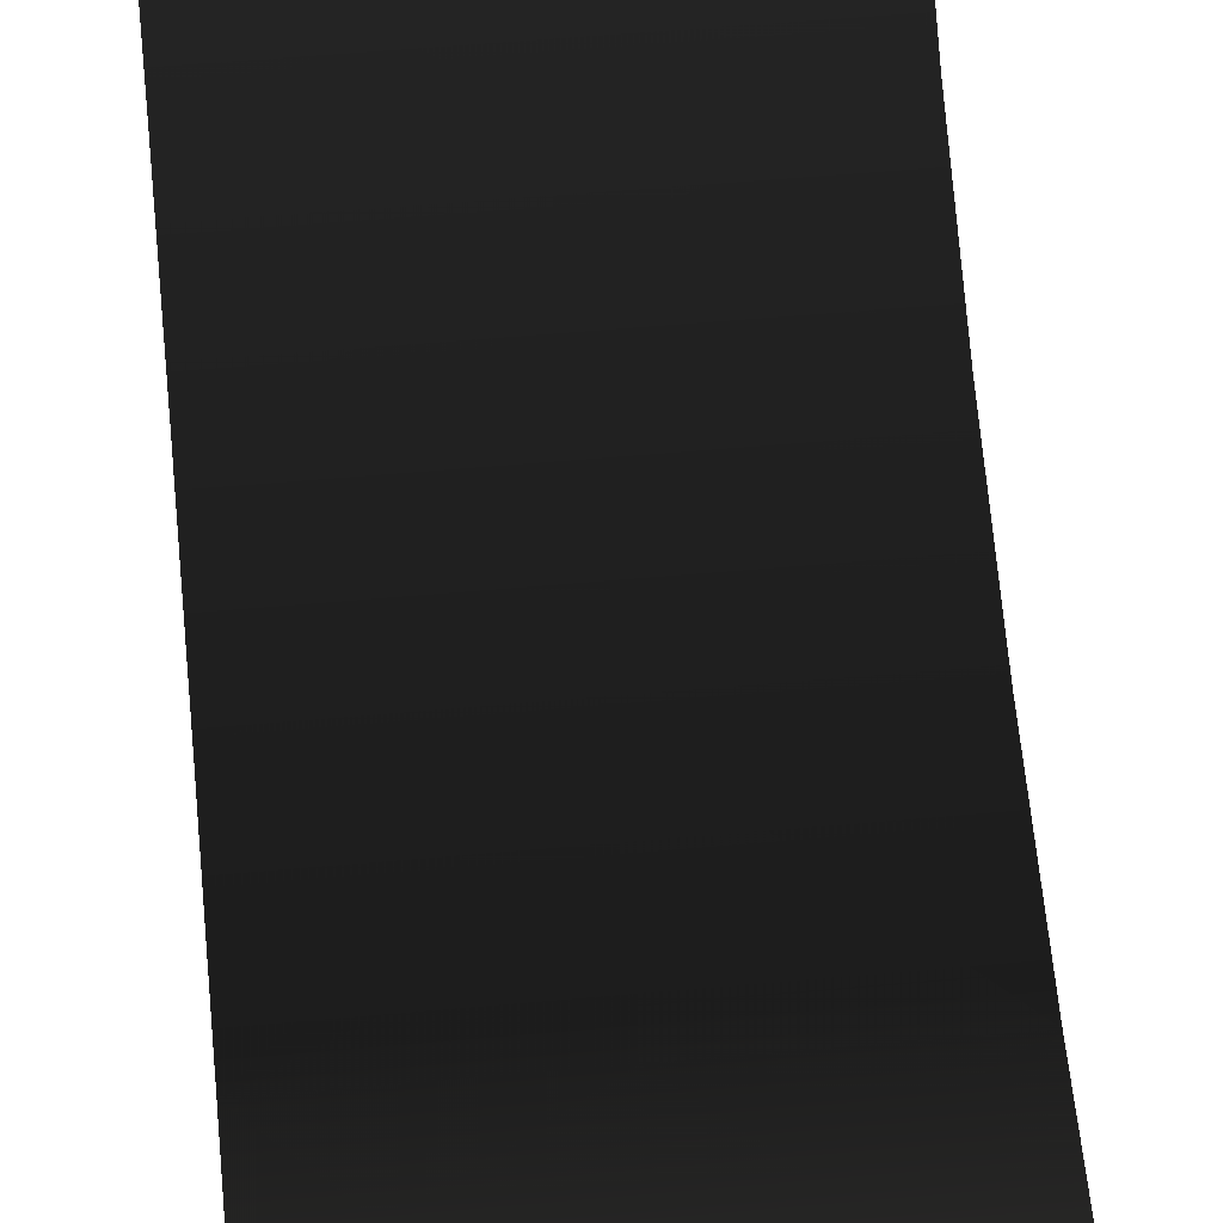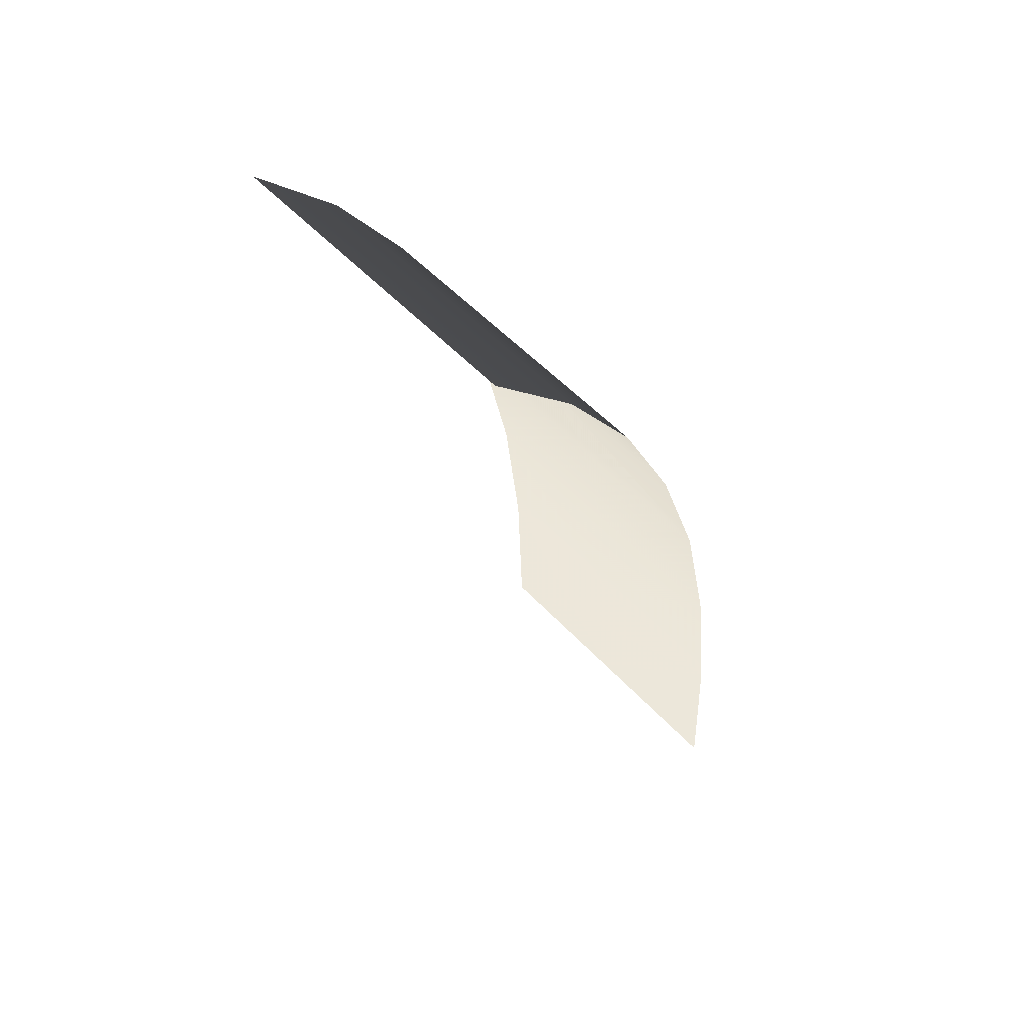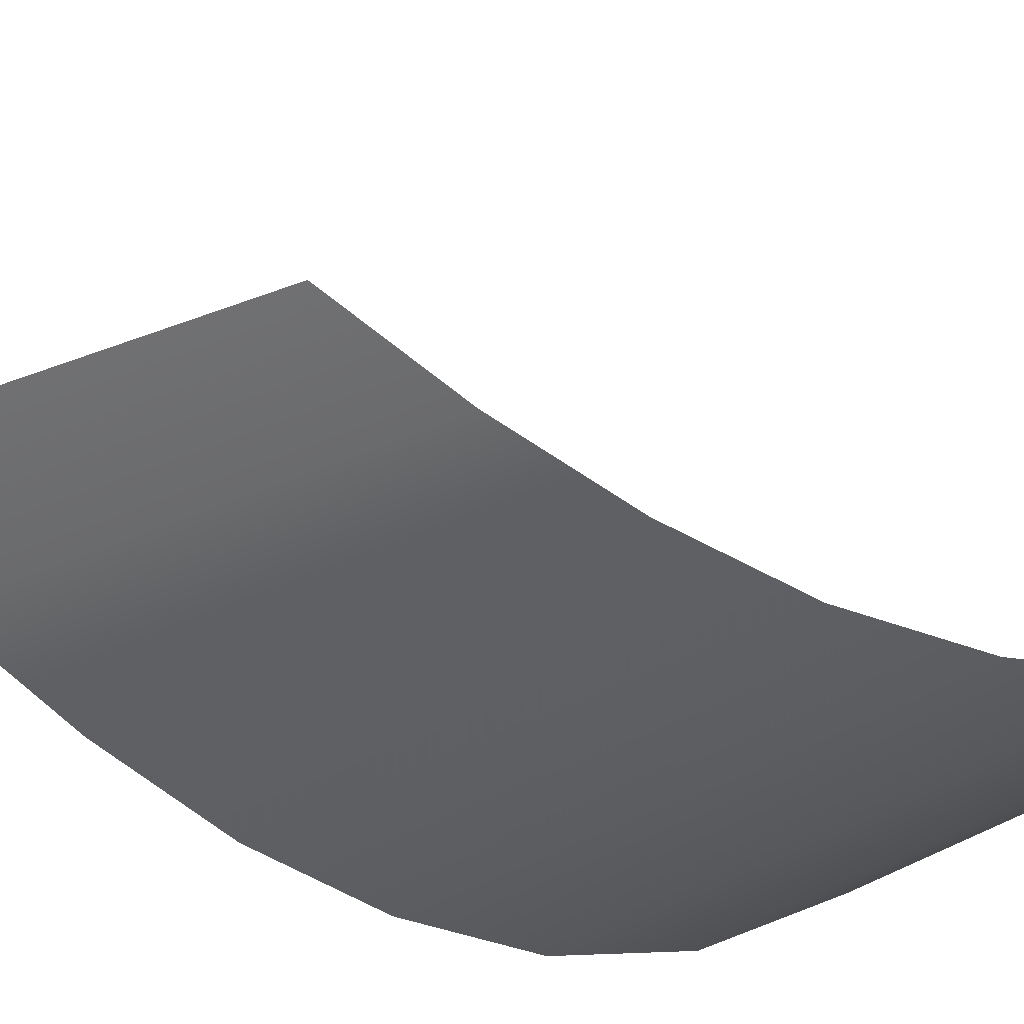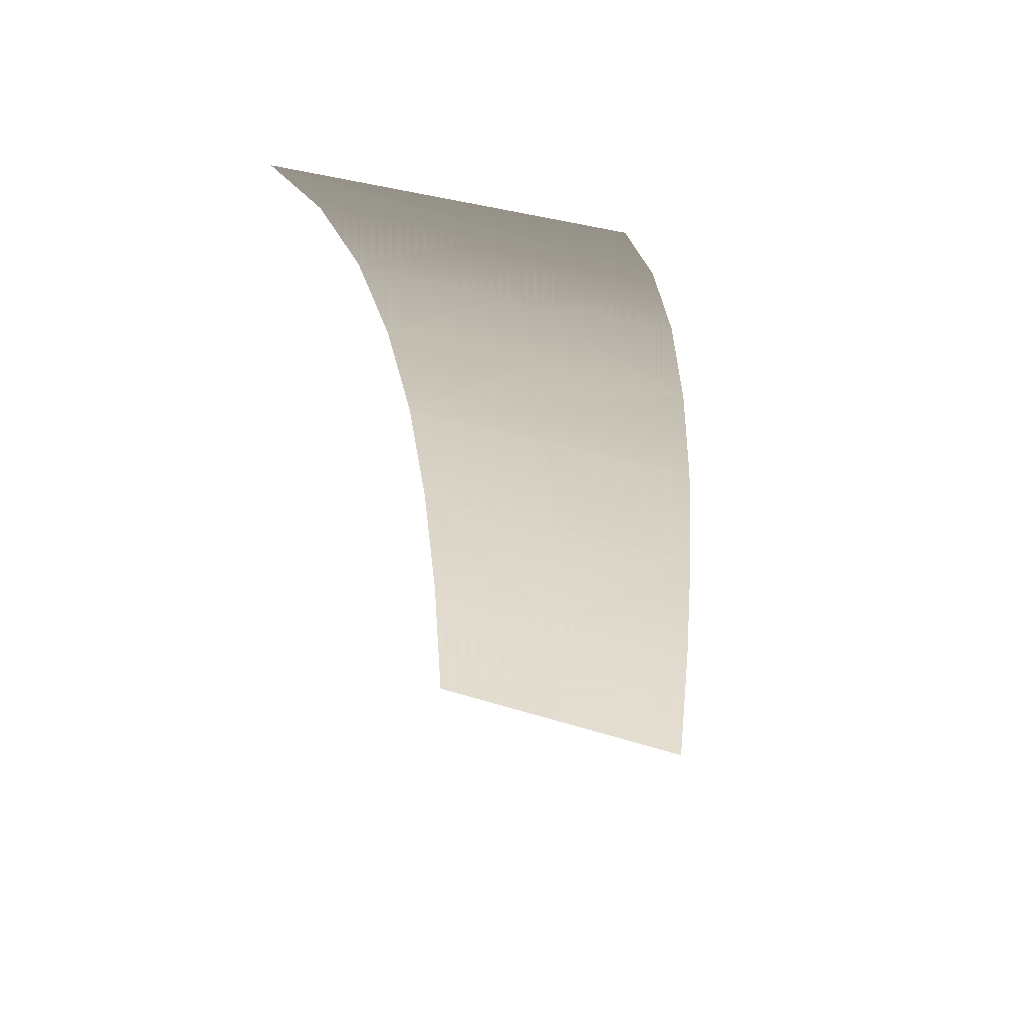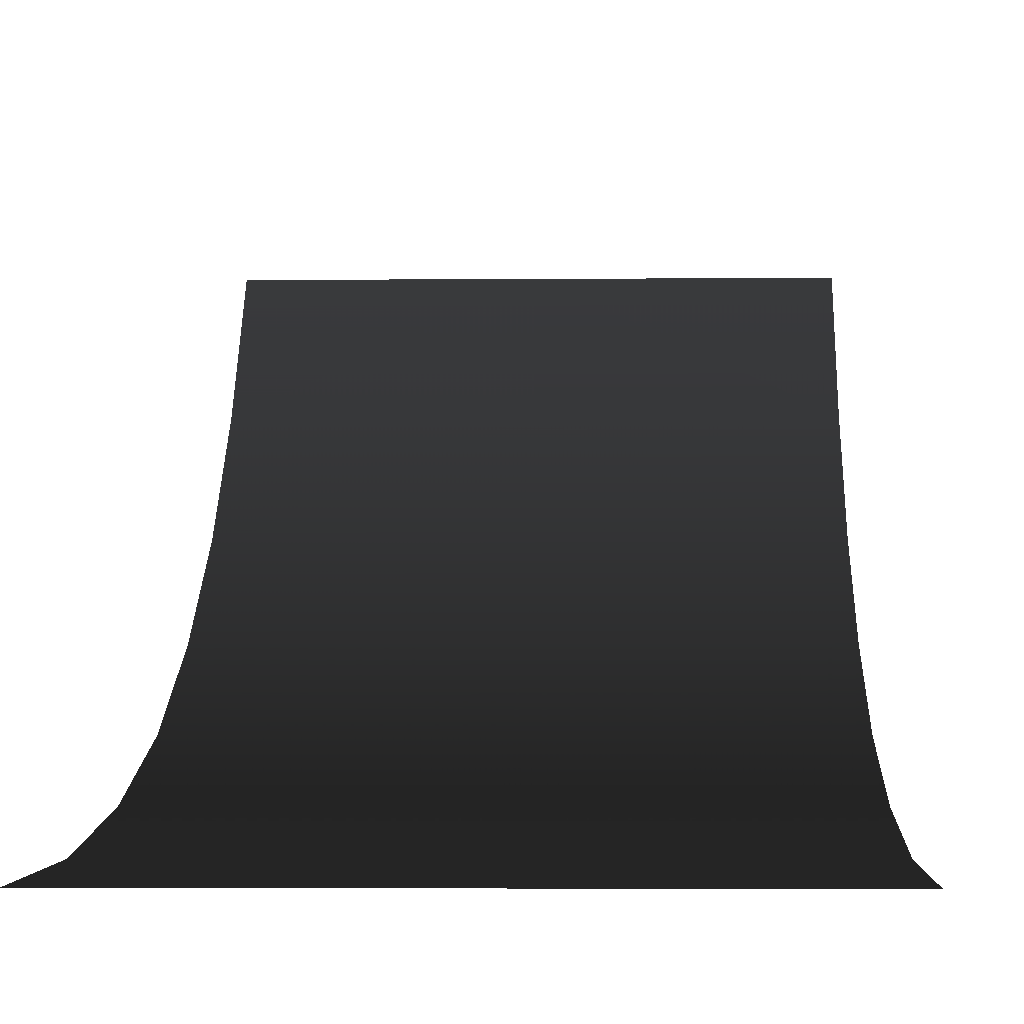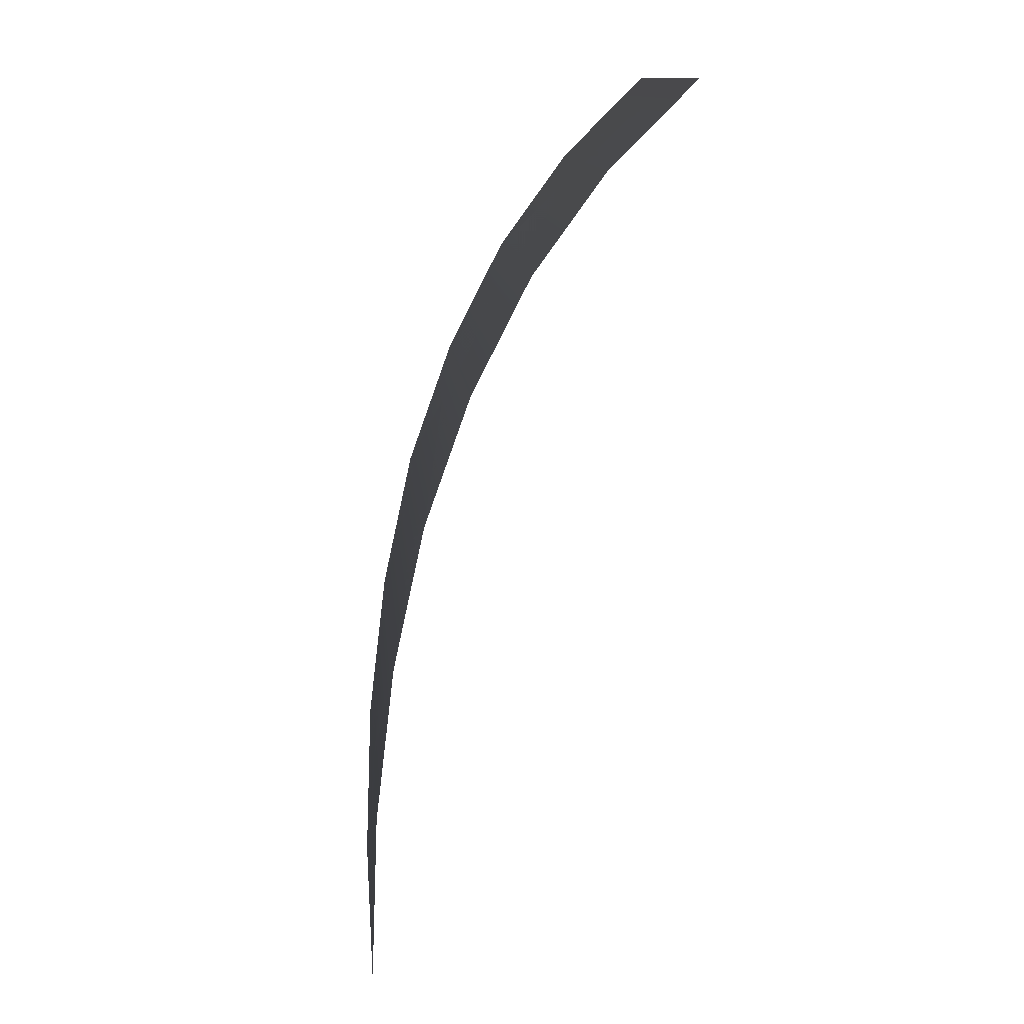
<metadata>
{"format":"obj","ext":"obj","renderer":"f3d","projection":"perspective","resolution":1024,"background":"white","views":[{"elev":51.1,"azim":-5.7,"up":"+Z"},{"elev":51.6,"azim":49.2,"up":"+Y"},{"elev":34.4,"azim":146.0,"up":"+Z"},{"elev":37.4,"azim":21.8,"up":"+Y"},{"elev":-3.6,"azim":1.9,"up":"+Z"},{"elev":13.5,"azim":-95.4,"up":"+Y"}]}
</metadata>
<code>
v -0.004183 -2.631 -1.435
v -0.004181 -4.279 -1.502
v -1.552 -2.631 -1.435
v -1.552 -4.279 -1.502
v -1.552 -1.134 -1.251
v -0.004184 -1.134 -1.251
v -0.004185 0.2301 -0.9496
v -1.552 0.2301 -0.9496
v -0.004182 1.443 -0.5145
v -1.552 1.443 -0.5145
v -0.004183 2.522 0.03765
v -1.552 2.522 0.03765
v -0.004184 3.451 0.7153
v -1.552 3.451 0.7153
v -0.004184 4.246 1.519
v -1.552 4.246 1.519
v -0.004183 -2.631 -1.435
v 1.56 -2.631 -1.435
v -0.004181 -4.279 -1.502
v 1.56 -4.279 -1.502
v 1.56 -1.134 -1.251
v -0.004184 -1.134 -1.251
v -0.004185 0.2301 -0.9496
v 1.56 0.2301 -0.9496
v -0.004182 1.443 -0.5145
v 1.56 1.443 -0.5145
v -0.004183 2.522 0.03765
v 1.56 2.522 0.03765
v -0.004184 3.451 0.7153
v 1.56 3.451 0.7153
v -0.004184 4.246 1.519
v 1.56 4.246 1.519
v -1.552 -2.631 -1.435
v -1.552 -4.279 -1.502
v 1.56 -2.631 -1.435
v 1.56 -4.279 -1.502
v 1.56 -1.134 -1.251
v -1.552 -1.134 -1.251
v 1.56 0.2301 -0.9496
v -1.552 0.2301 -0.9496
v 1.56 1.443 -0.5145
v -1.552 1.443 -0.5145
v 1.56 2.522 0.03765
v -1.552 2.522 0.03765
v 1.56 3.451 0.7153
v -1.552 3.451 0.7153
v -1.552 4.246 1.519
v 1.56 4.246 1.519
g Ramp0_1_2101_299
f 1 3 2
f 3 4 2
f 5 3 1
f 6 5 1
f 7 5 6
f 8 5 7
f 9 8 7
f 10 8 9
f 11 10 9
f 12 10 11
f 13 12 11
f 14 12 13
f 15 14 13
f 14 15 16
f 17 19 18
f 18 19 20
f 21 17 18
f 22 17 21
f 23 22 21
f 24 23 21
f 25 23 24
f 26 25 24
f 27 25 26
f 28 27 26
f 29 27 28
f 30 29 28
f 30 31 29
f 31 30 32
f 33 35 34
f 36 34 35
f 35 33 37
f 38 37 33
f 37 38 39
f 40 39 38
f 39 40 41
f 42 41 40
f 41 42 43
f 44 43 42
f 43 44 45
f 46 45 44
f 47 45 46
f 47 48 45

</code>
